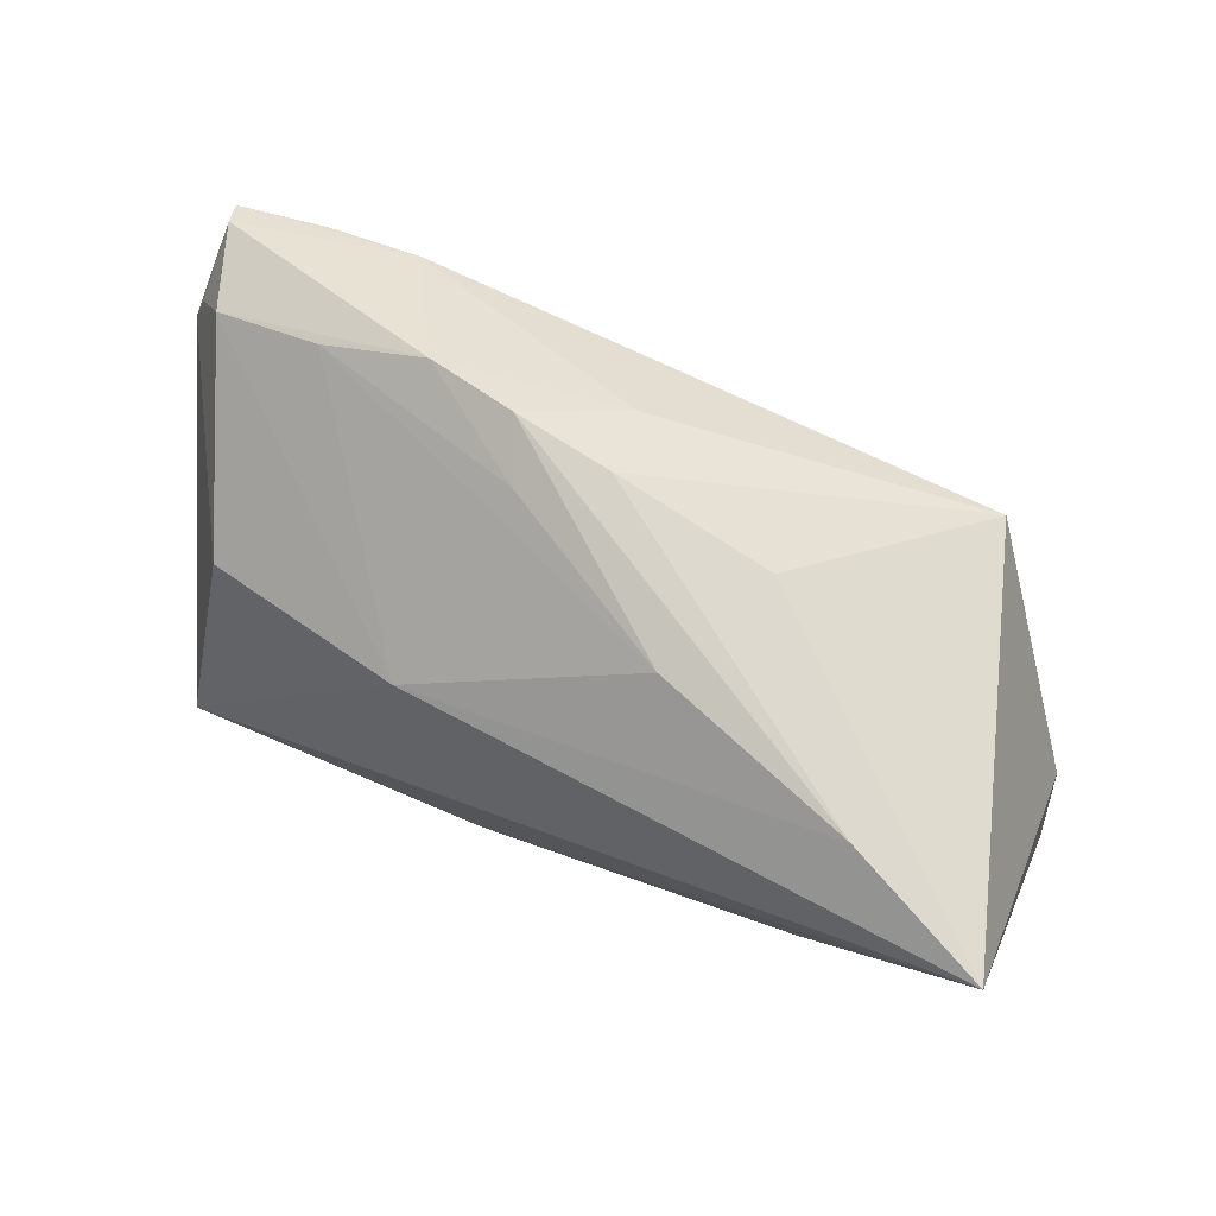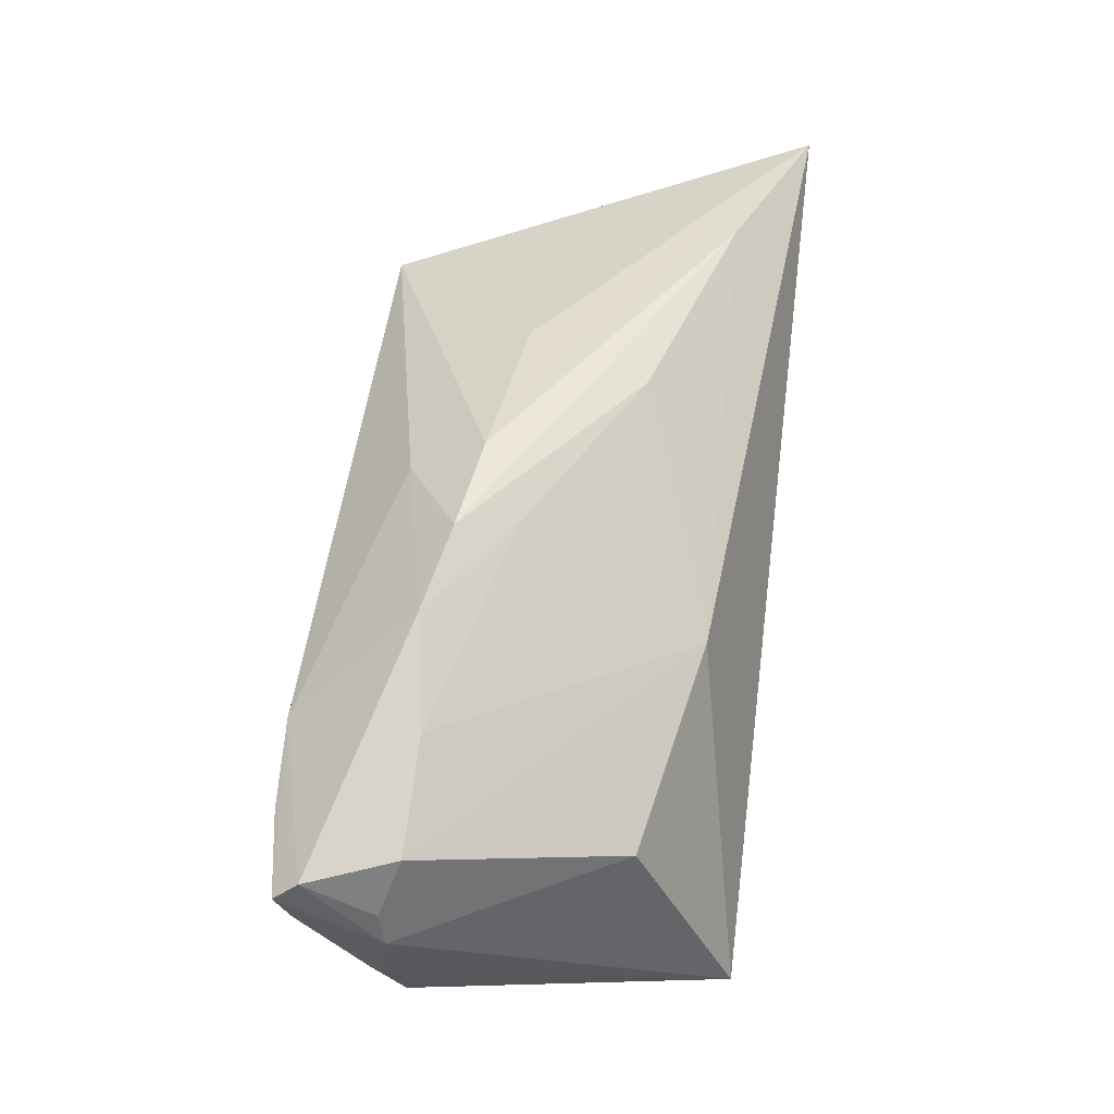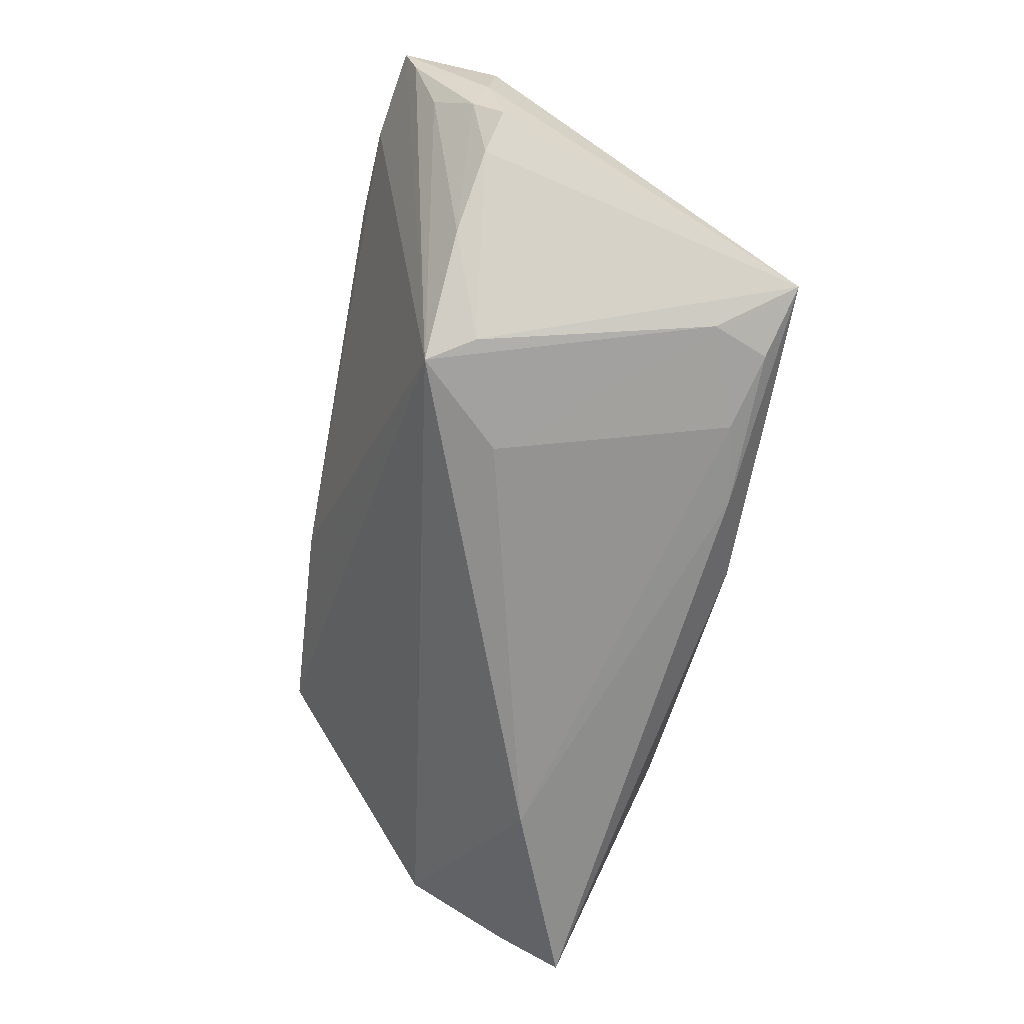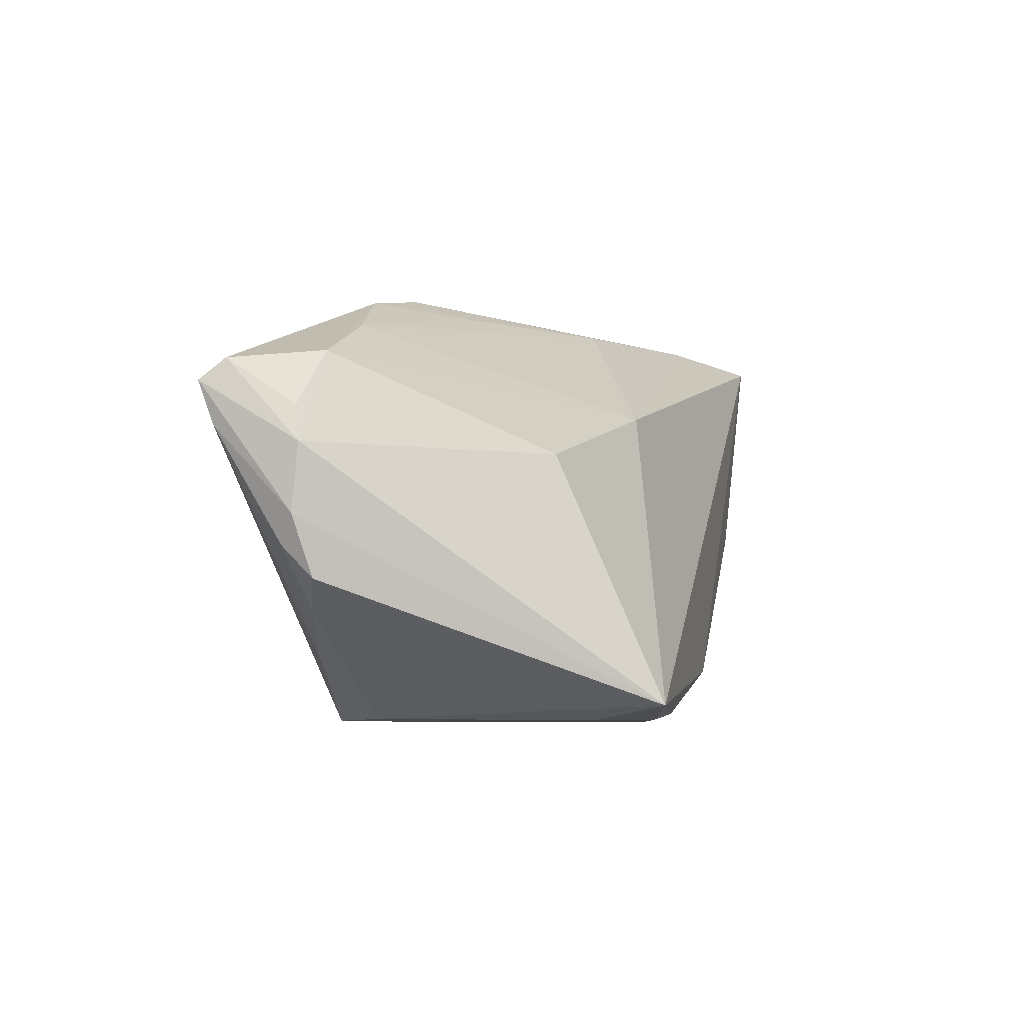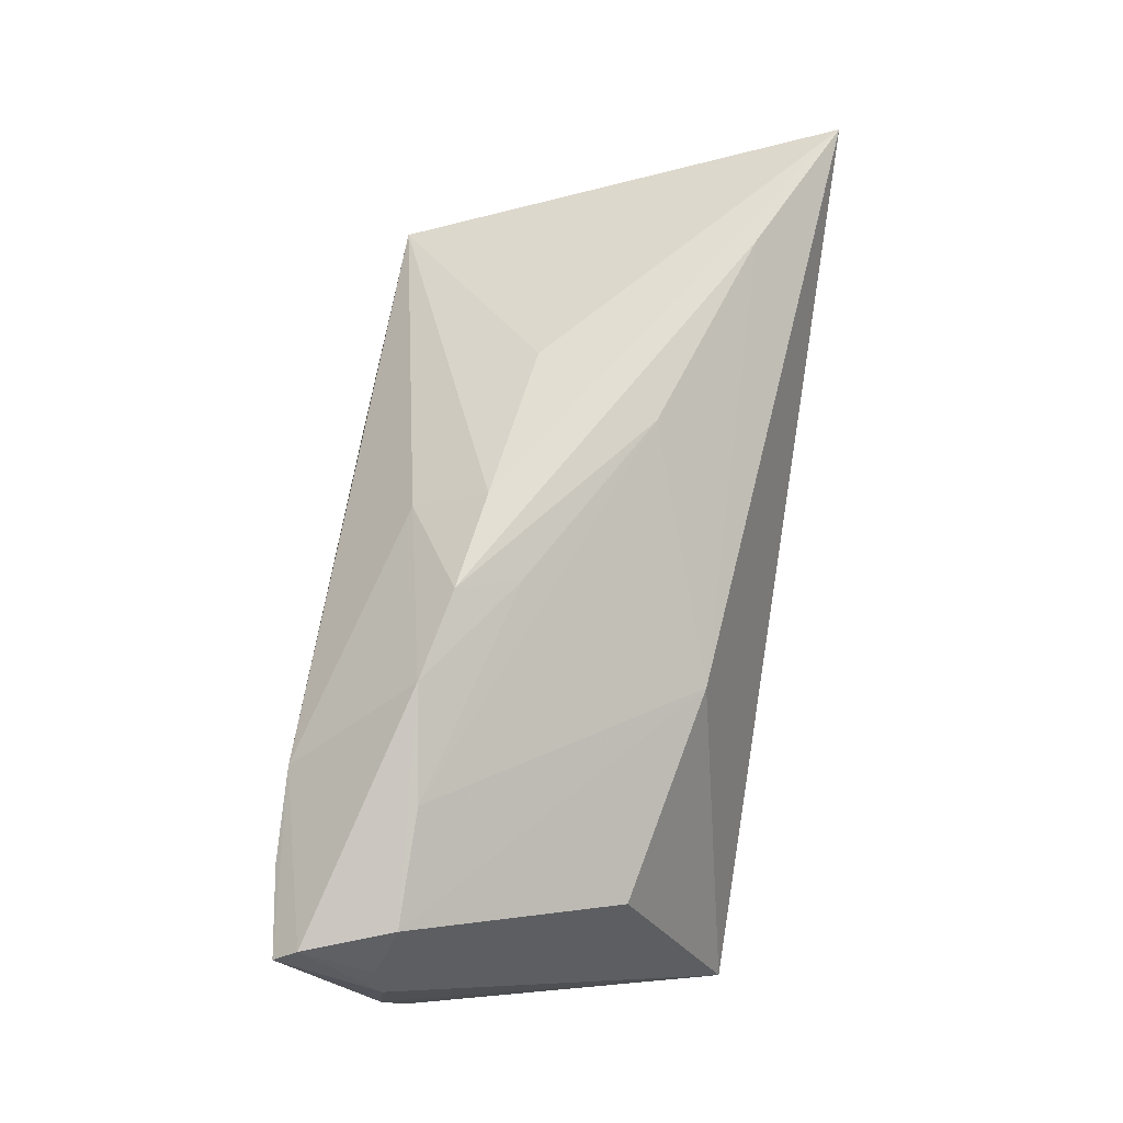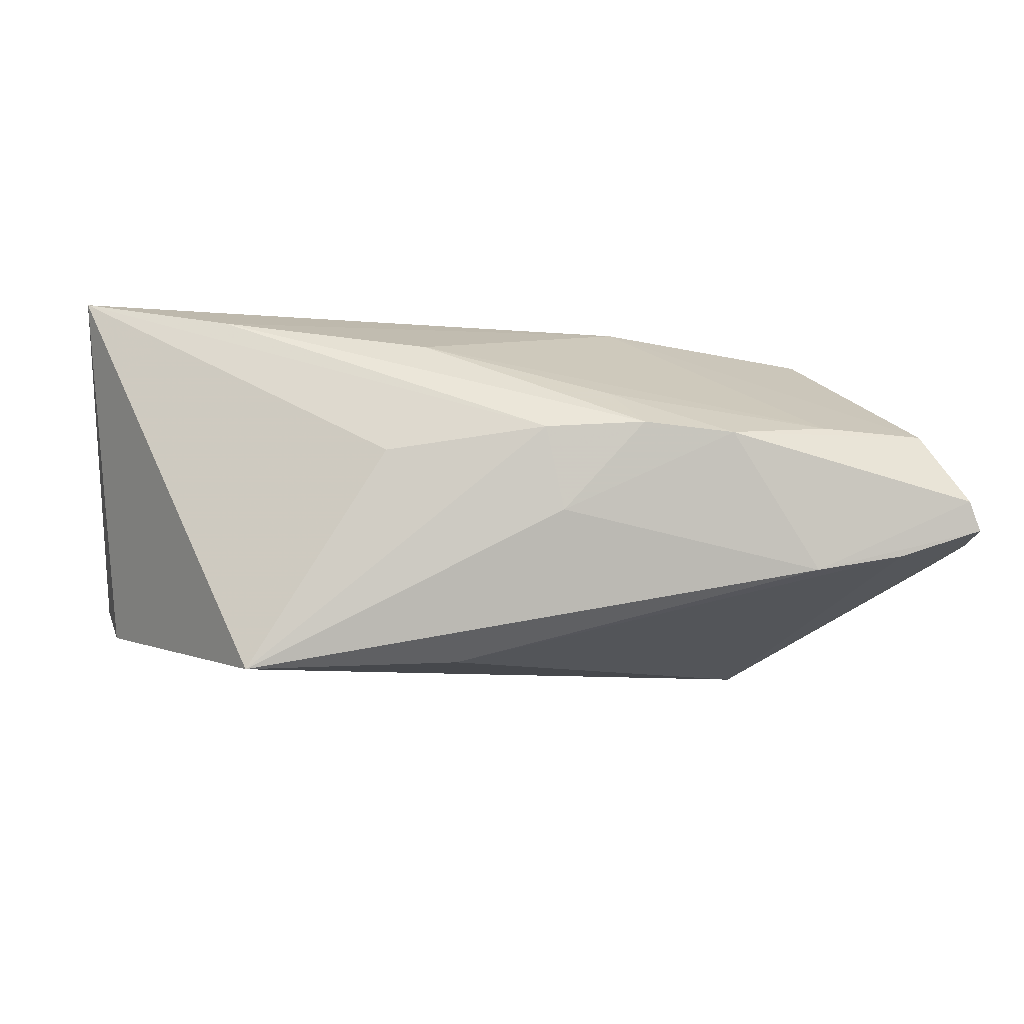
<metadata>
{"format":"obj","ext":"obj","renderer":"f3d","projection":"perspective","resolution":1024,"background":"white","views":[{"elev":76.7,"azim":23.0,"up":"+Y"},{"elev":56.3,"azim":-83.2,"up":"+Y"},{"elev":-66.4,"azim":-99.9,"up":"+Y"},{"elev":-1.2,"azim":-78.2,"up":"+Y"},{"elev":69.4,"azim":-81.6,"up":"+Y"},{"elev":52.1,"azim":169.9,"up":"+Y"}]}
</metadata>
<code>
v -0.03534 -0.02472 0.02403
v 0.01671 0.02287 -0.005174
v -0.01674 -0.02553 0.02367
v -0.04203 -0.0174 -0.01394
v -0.04371 -0.02237 0.02643
v -0.01924 -0.02688 -0.00555
v -0.03799 -0.02463 0.01752
v -0.0381 0.0212 -0.01005
v -0.02633 -0.02571 0.02175
v -0.005283 -0.02093 0.02643
v -0.0547 0.01603 -0.02075
v 0.05516 -0.0192 0.008039
v -0.0562 -0.001208 -0.01271
v -0.02555 0.02543 -0.01202
v 0.03402 -0.00392 0.02559
v -0.002879 0.02635 -0.007811
v -0.05073 -0.0117 -0.01209
v 0.05623 -0.01332 0.002575
v -0.05114 0.01696 -0.01029
v 0.01169 0.005635 -0.02643
v -0.03187 -0.02548 -0.009794
v 0.05502 -0.009817 -0.004361
v 0.05428 -0.02534 0.01548
v -0.01711 0.01107 0.01943
v -0.05623 0.006647 -0.01191
v 0.03116 -0.02688 0.006574
v -0.0119 0.02468 -0.002531
v 0.03433 0.0244 0.0182
v -0.05516 0.008659 -0.02209
v -0.05285 0.0006617 -0.01904
v -0.003516 0.0208 -0.01667
v -0.02858 -0.02607 -0.01533
v -0.05502 -0.008311 -0.01065
v -0.01478 0.02688 -0.009646
v -0.05461 -0.004714 -0.01433
v -0.05493 0.01072 -0.01263
v 0.05201 0.02262 0.02643
v -0.04219 0.005588 0.01386
v -0.0339 0.01371 -0.02608
v 0.03747 0.008966 -0.02509
v -0.05555 0.01352 -0.02366
v 0.009572 0.02438 0.009612
v -0.0449 0.01308 -0.02545
f 3 23 10
f 22 40 37
f 3 10 5
f 5 10 37
f 37 40 2
f 2 16 37
f 40 16 2
f 15 23 37
f 37 10 15
f 15 10 23
f 37 23 18
f 18 22 37
f 26 23 3
f 26 22 23
f 3 5 1
f 31 16 40
f 40 39 31
f 25 5 38
f 38 19 25
f 23 22 12
f 12 18 23
f 22 18 12
f 22 26 32
f 40 22 32
f 41 25 11
f 11 39 41
f 13 33 5
f 5 25 13
f 13 25 41
f 38 5 24
f 24 19 38
f 24 5 37
f 14 11 19
f 39 11 14
f 14 31 39
f 6 32 26
f 20 39 40
f 40 32 20
f 41 39 43
f 43 32 41
f 39 20 43
f 43 20 32
f 7 1 5
f 32 6 7
f 36 25 19
f 19 11 36
f 36 11 25
f 28 24 37
f 42 24 28
f 37 16 28
f 8 14 19
f 27 14 8
f 19 24 8
f 42 27 8
f 8 24 42
f 34 28 16
f 42 28 34
f 16 31 34
f 31 14 34
f 34 27 42
f 34 14 27
f 21 7 5
f 32 7 21
f 1 7 9
f 9 7 6
f 3 1 9
f 9 26 3
f 9 6 26
f 29 13 41
f 41 32 29
f 32 30 29
f 4 30 32
f 32 21 4
f 30 4 35
f 35 29 30
f 33 13 35
f 13 29 35
f 17 21 5
f 17 4 21
f 5 33 17
f 33 35 17
f 17 35 4

</code>
